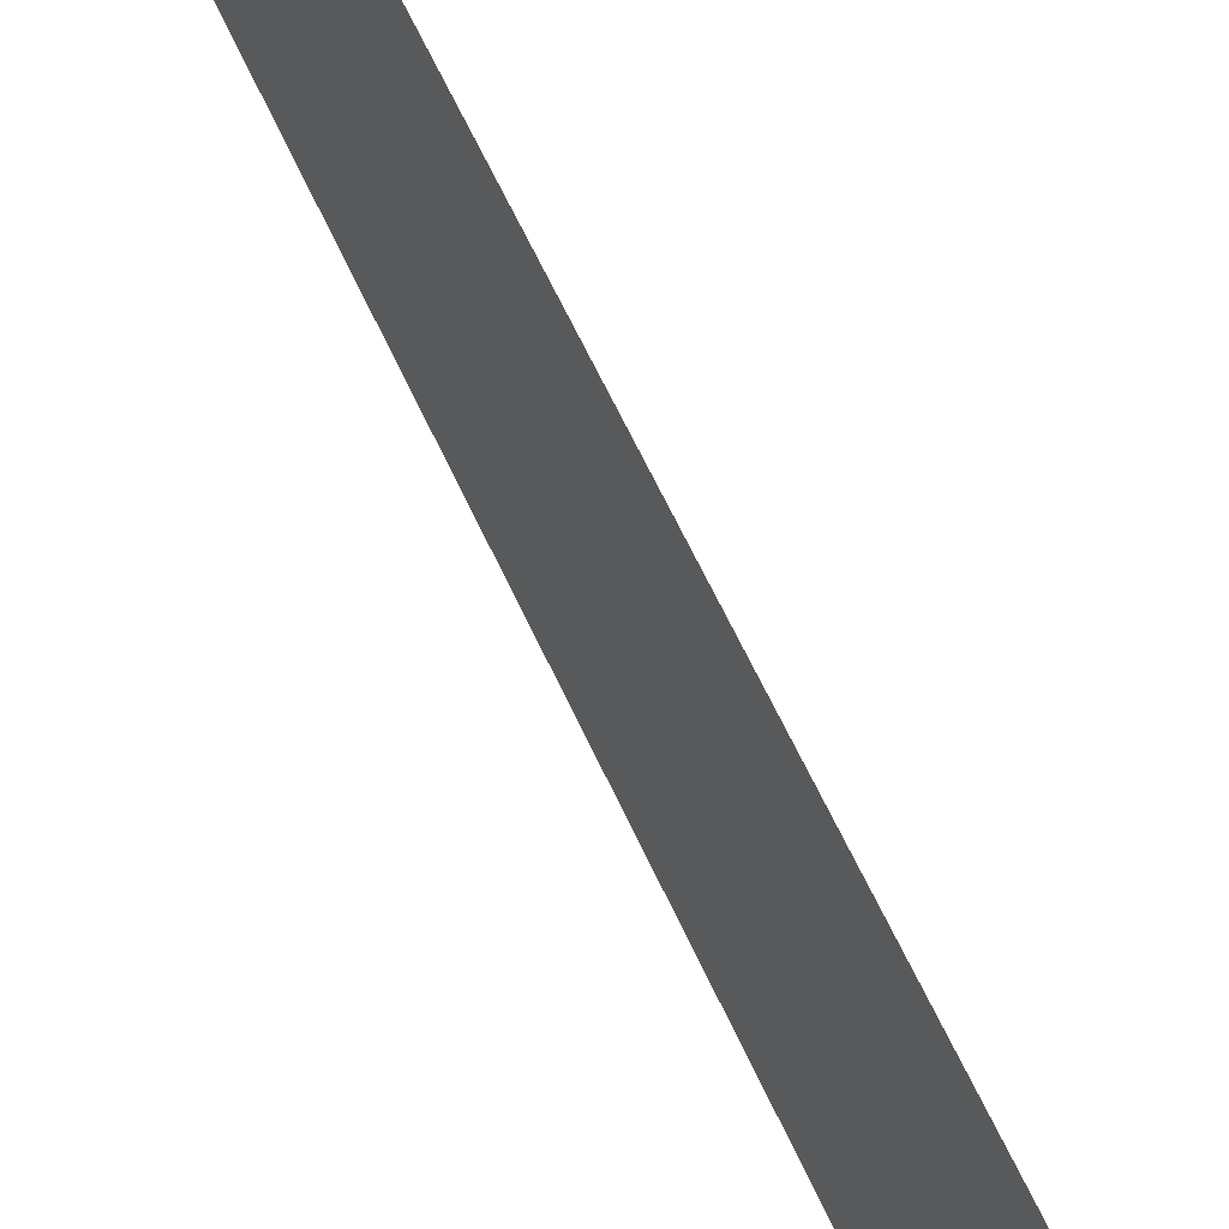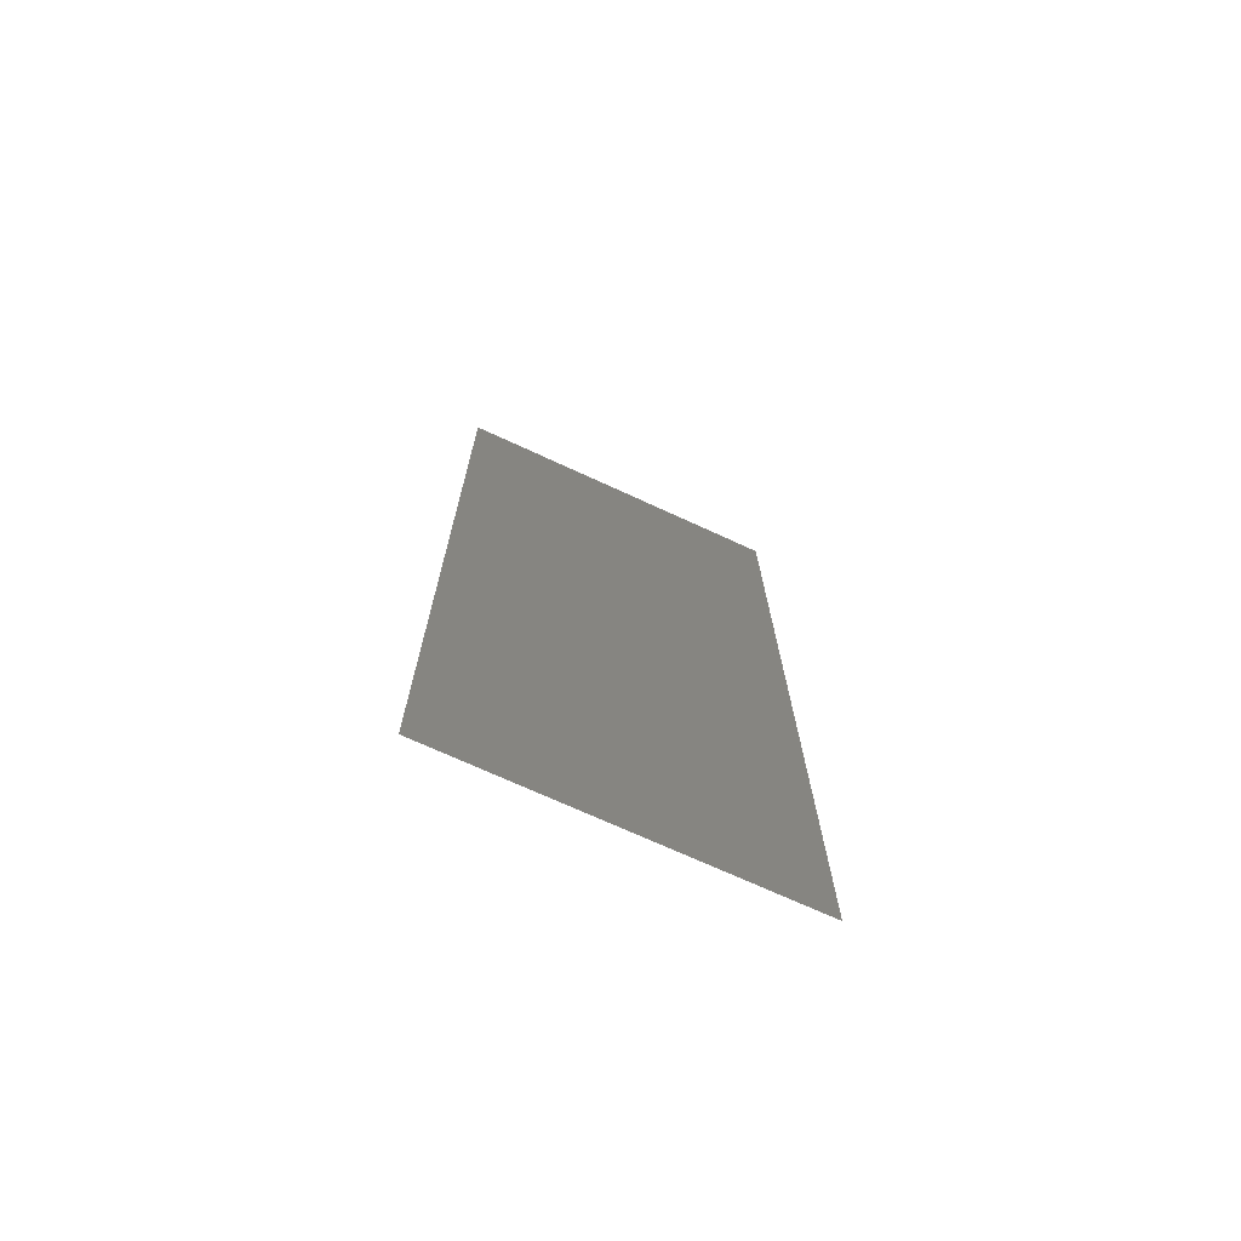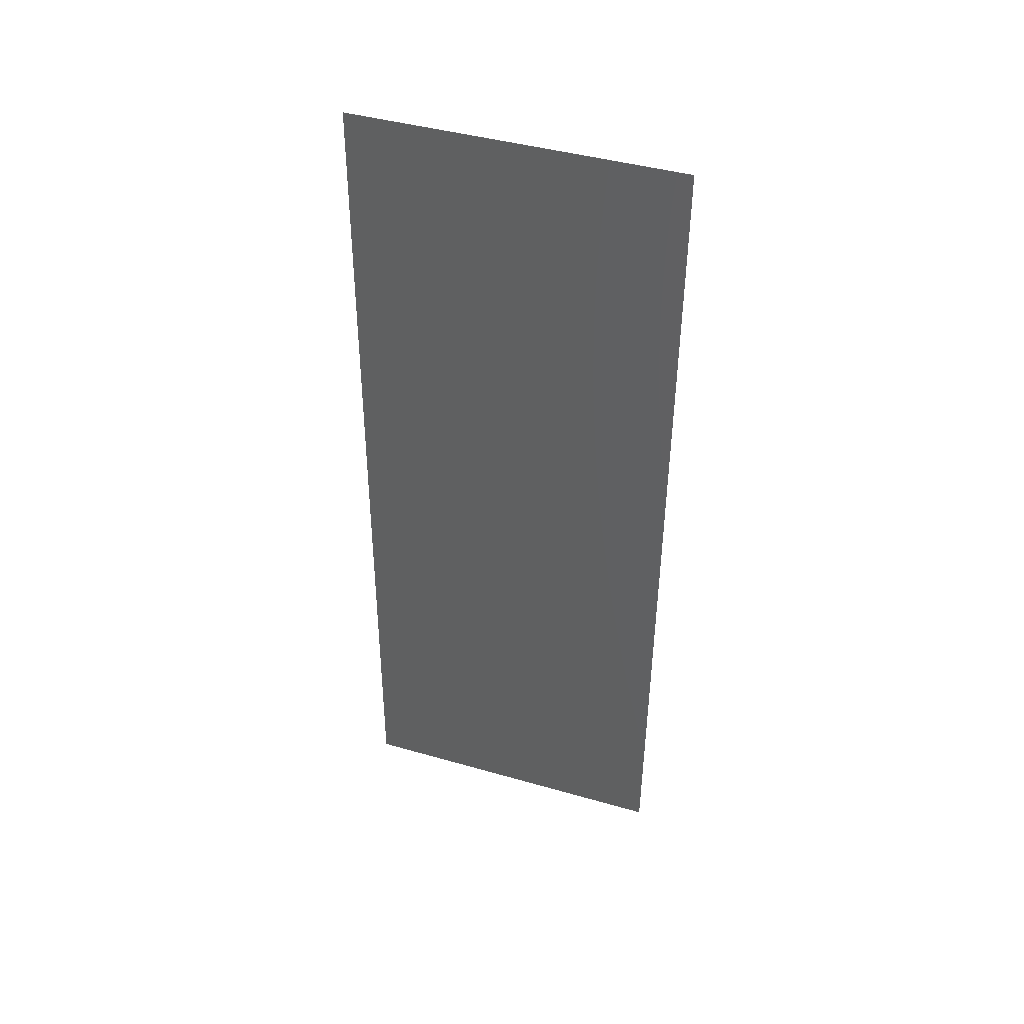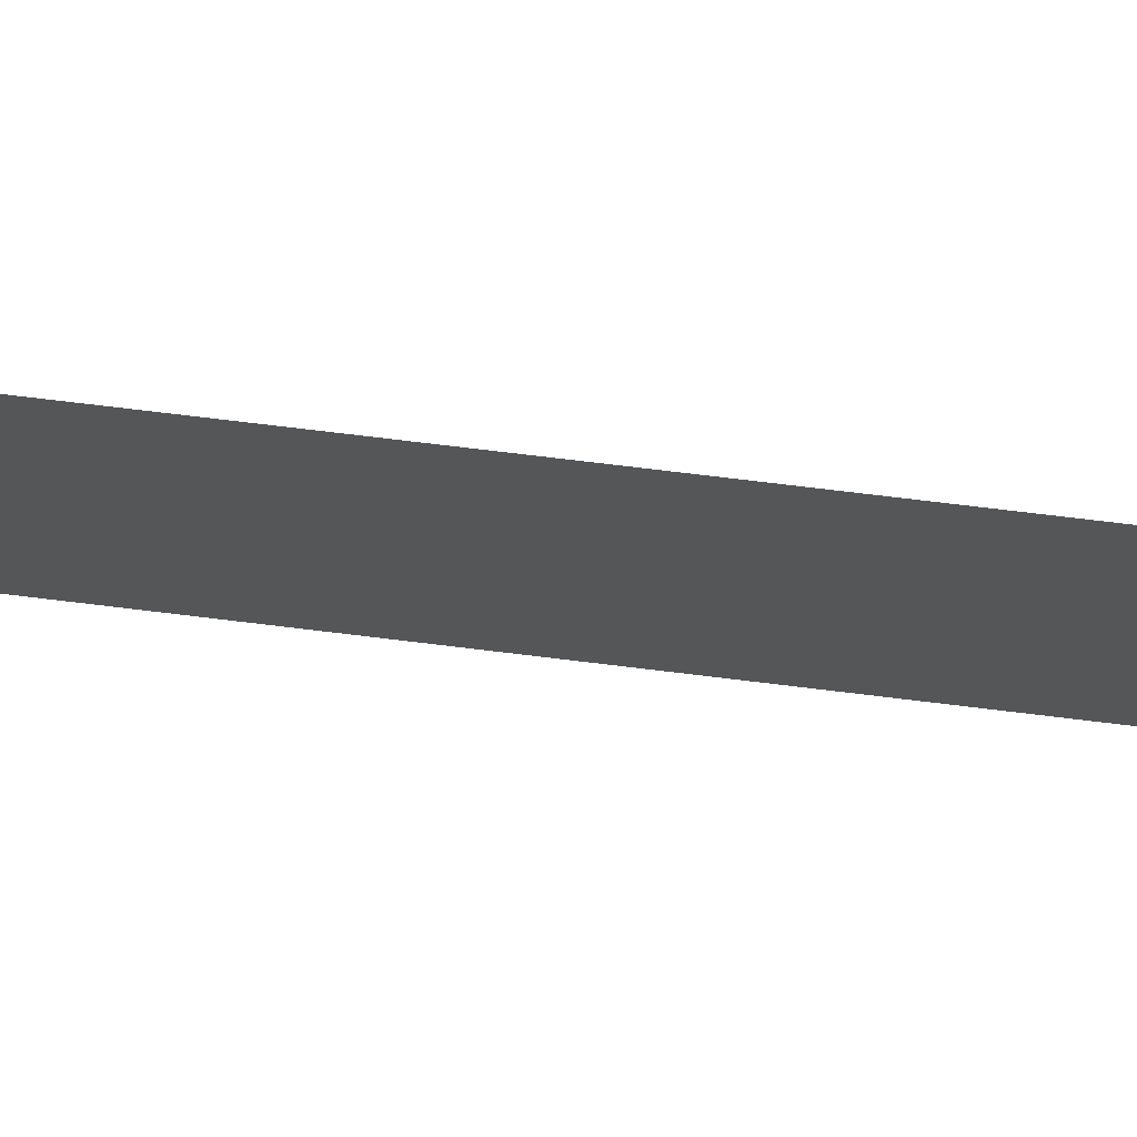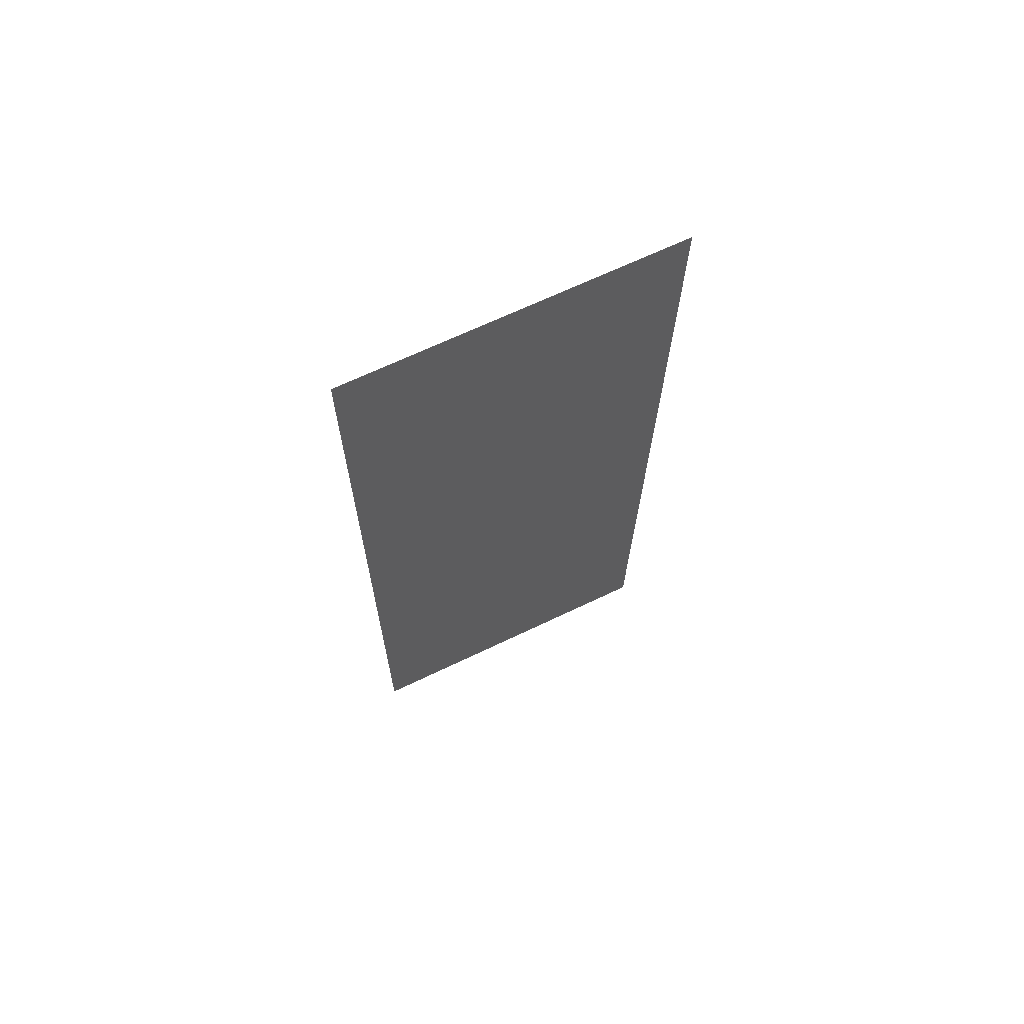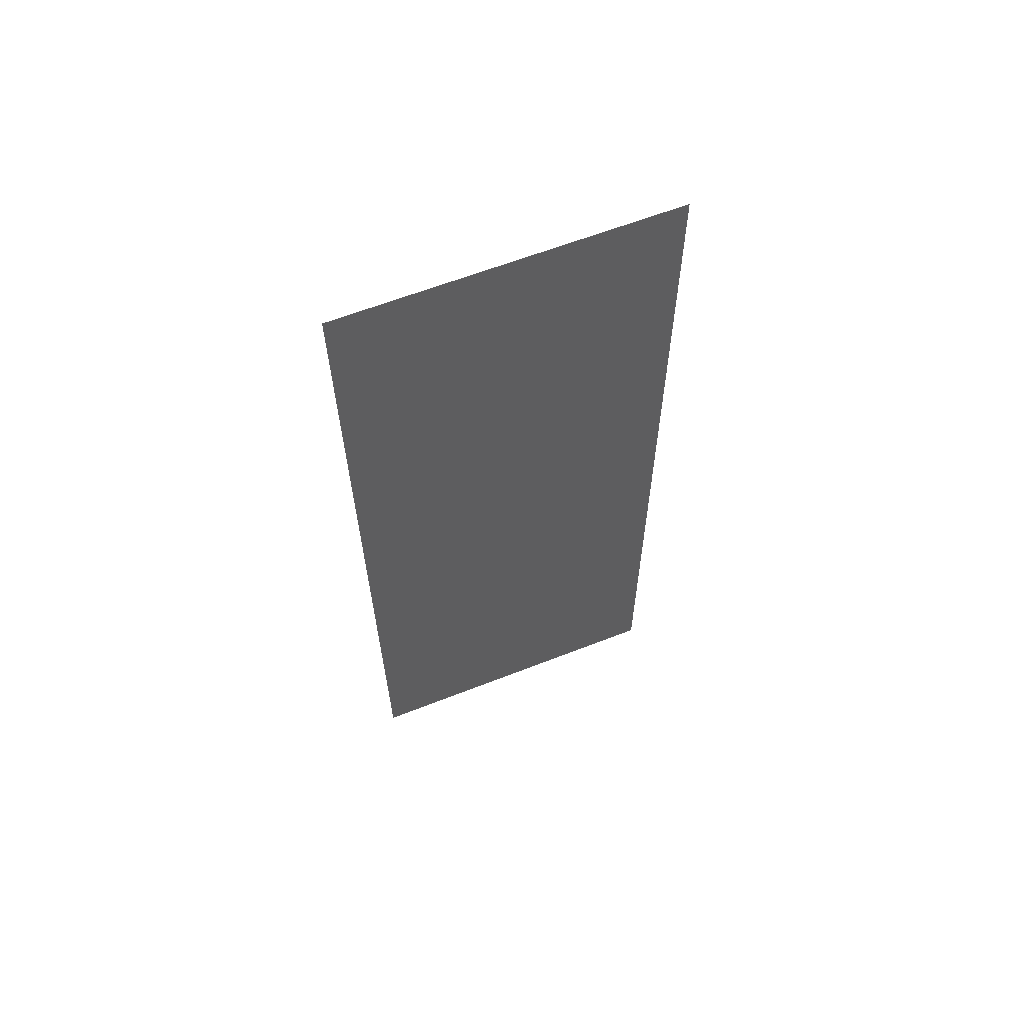
<metadata>
{"format":"stl","ext":"stl","renderer":"f3d","projection":"perspective","resolution":1024,"background":"white","views":[{"elev":63.0,"azim":154.6,"up":"+Z"},{"elev":-70.8,"azim":-114.8,"up":"+Y"},{"elev":43.0,"azim":-71.2,"up":"+Y"},{"elev":75.4,"azim":96.1,"up":"+Z"},{"elev":67.5,"azim":64.4,"up":"+Y"},{"elev":62.7,"azim":-111.6,"up":"+Y"}]}
</metadata>
<code>
# stl→obj: 20 verts, 24 faces
v 0.008 0 0.01
v 0.008107 0.008165 0.007999
v 0.008141 0.01075 0.02
v 0.008282 0.02151 0.02
v 0.008352 0.02688 0.009773
v 0.008422 0.03226 0.02
v 0.008282 0.02151 0
v 0.008211 0.01613 0.01069
v 0.008141 0.01075 0
v 0.008563 0.04302 0
v 0.008508 0.03878 0.01039
v 0.008422 0.03226 0
v 0.008563 0.04302 0.02
v 0.008 0 0
v 0.008704 0.05377 0.01
v 0.008606 0.04632 0.007654
v 0.008704 0.05377 0
v 0.008625 0.04775 0.01429
v 0.008704 0.05377 0.02
v 0.008 0 0.02
f 1 2 3
f 4 5 6
f 7 8 9
f 10 11 12
f 5 11 6
f 4 8 5
f 5 8 7
f 12 11 5
f 3 2 8
f 6 11 13
f 14 2 1
f 15 16 17
f 9 2 14
f 3 8 4
f 12 5 7
f 17 16 10
f 8 2 9
f 11 18 13
f 10 16 11
f 16 18 11
f 13 18 19
f 19 18 15
f 15 18 16
f 1 3 20

</code>
